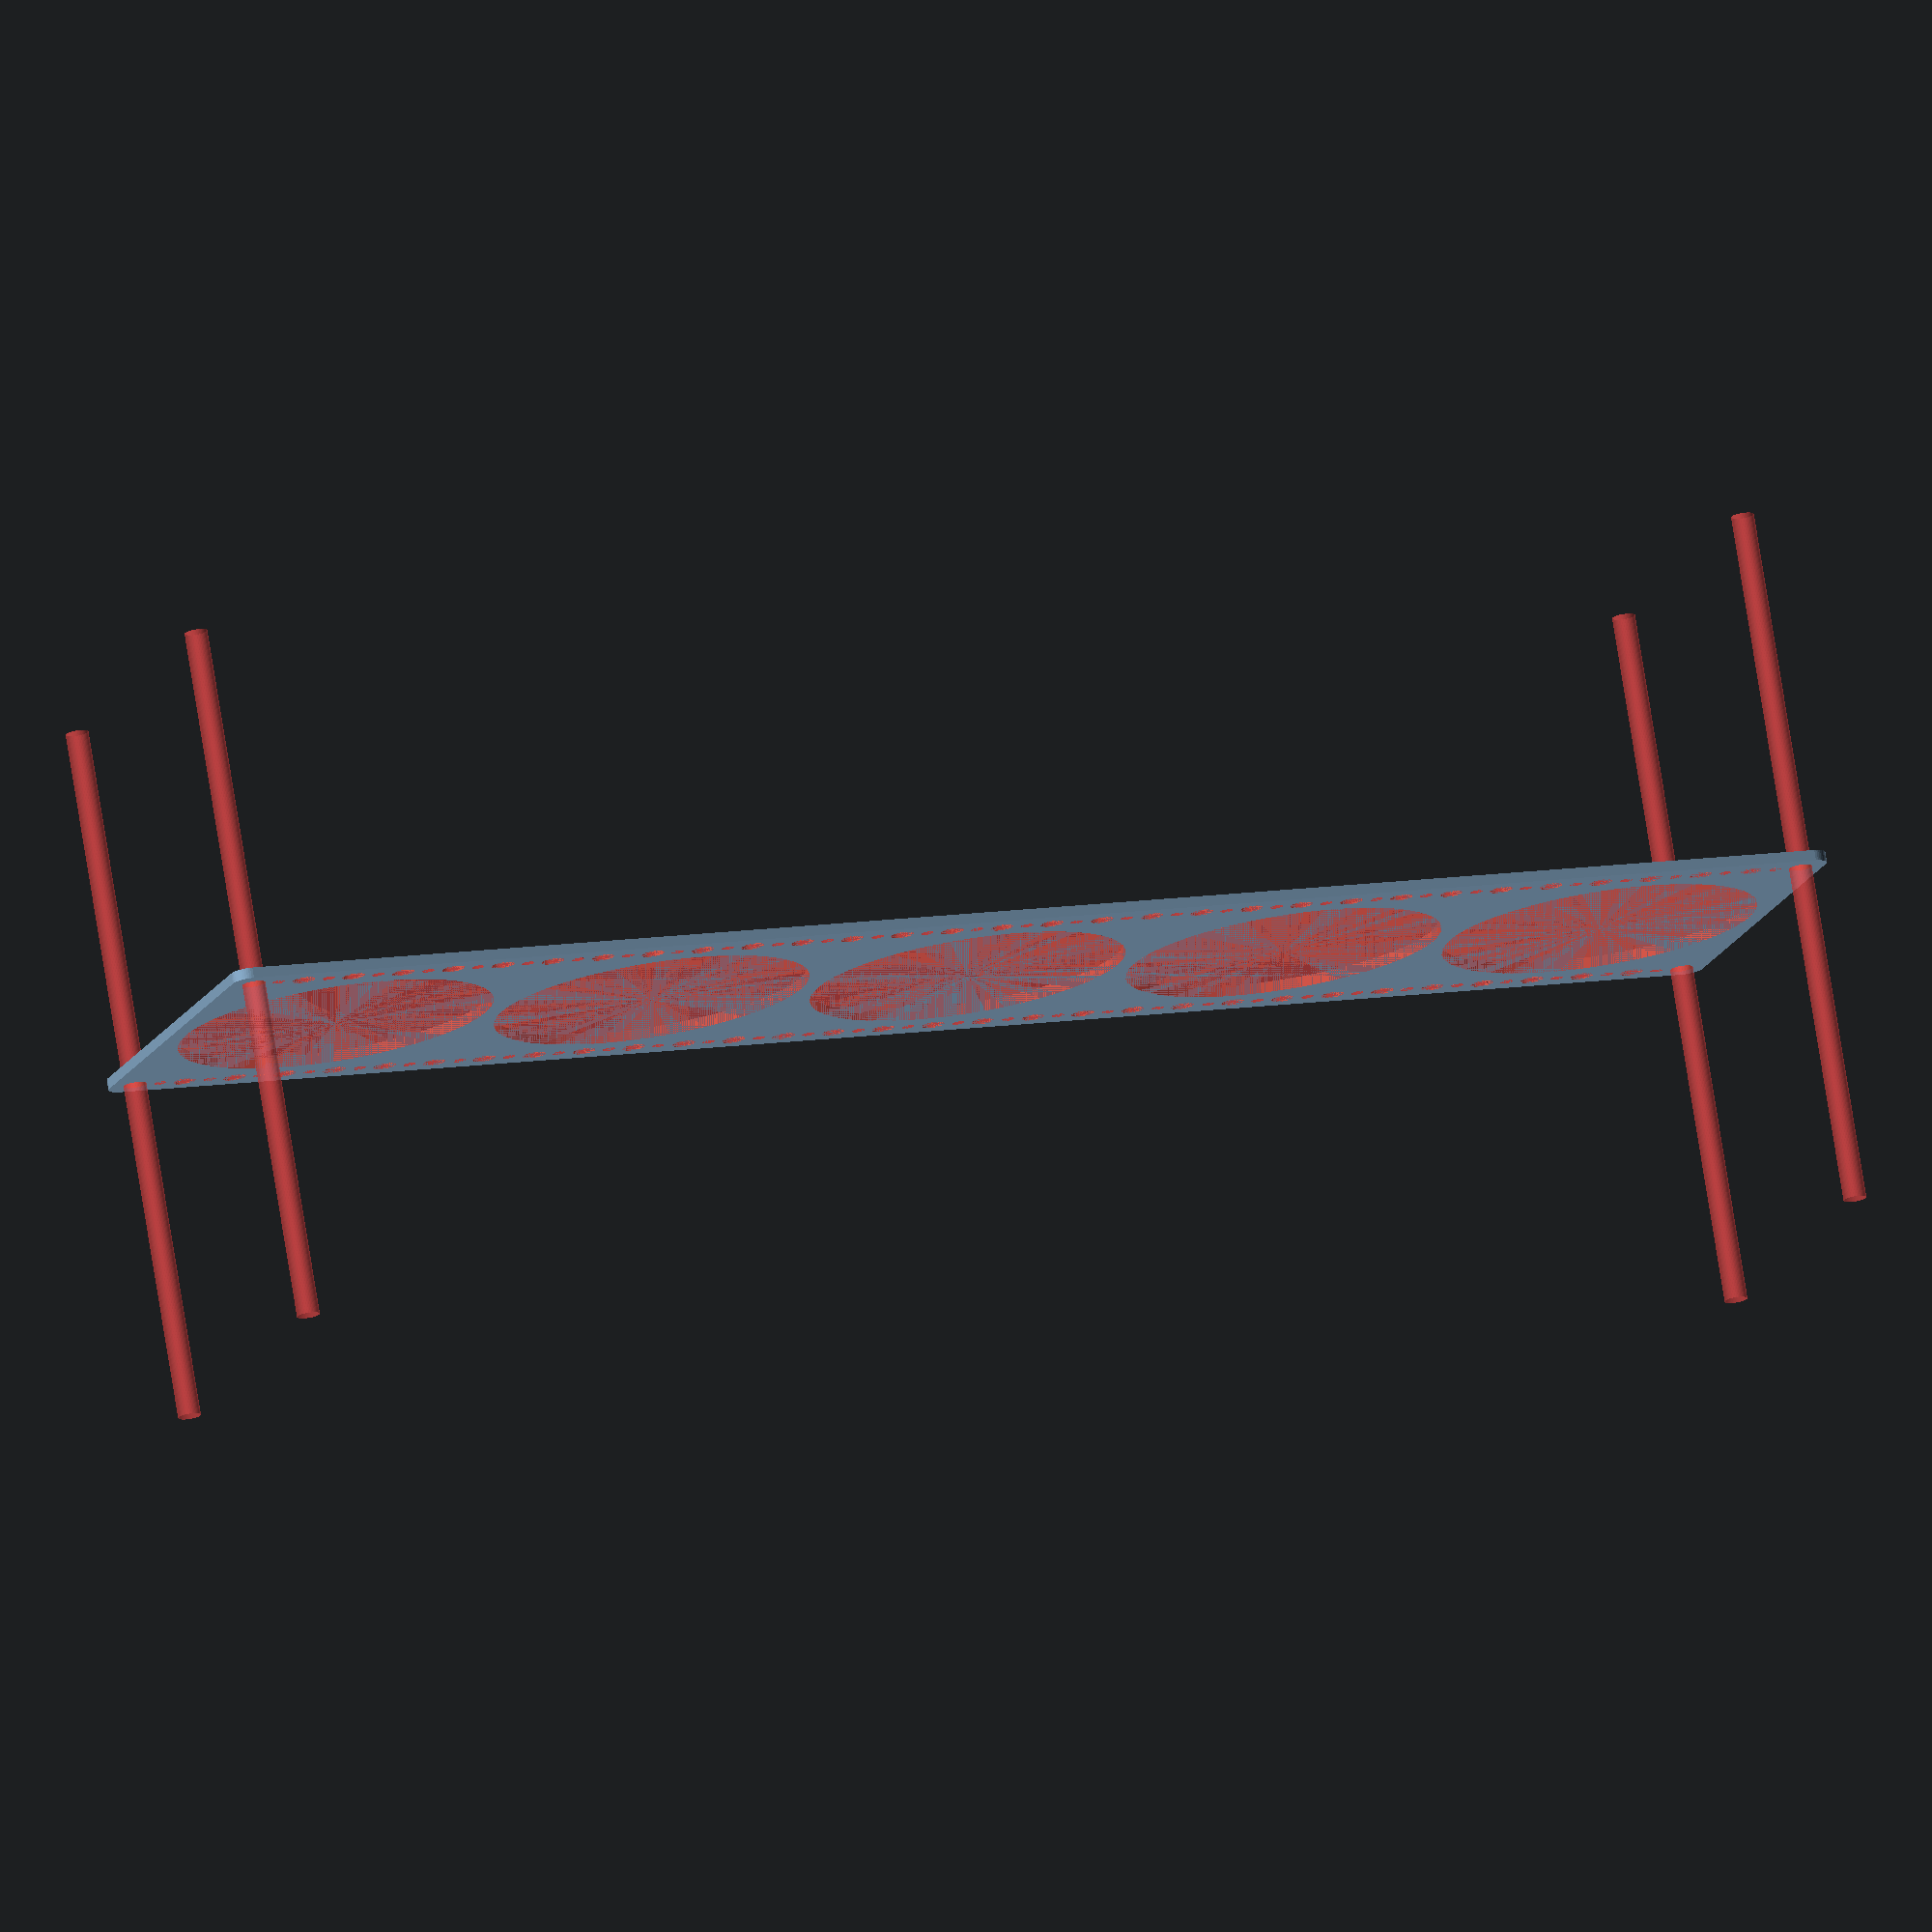
<openscad>
$fn = 50;


difference() {
	union() {
		hull() {
			translate(v = [-234.5000000000, 54.5000000000, 0]) {
				cylinder(h = 3, r = 5);
			}
			translate(v = [234.5000000000, 54.5000000000, 0]) {
				cylinder(h = 3, r = 5);
			}
			translate(v = [-234.5000000000, -54.5000000000, 0]) {
				cylinder(h = 3, r = 5);
			}
			translate(v = [234.5000000000, -54.5000000000, 0]) {
				cylinder(h = 3, r = 5);
			}
		}
	}
	union() {
		#translate(v = [-232.5000000000, 52.5000000000, 0]) {
			cylinder(h = 3, r = 3.2500000000);
		}
		#translate(v = [-217.5000000000, 52.5000000000, 0]) {
			cylinder(h = 3, r = 3.2500000000);
		}
		#translate(v = [-202.5000000000, 52.5000000000, 0]) {
			cylinder(h = 3, r = 3.2500000000);
		}
		#translate(v = [-187.5000000000, 52.5000000000, 0]) {
			cylinder(h = 3, r = 3.2500000000);
		}
		#translate(v = [-172.5000000000, 52.5000000000, 0]) {
			cylinder(h = 3, r = 3.2500000000);
		}
		#translate(v = [-157.5000000000, 52.5000000000, 0]) {
			cylinder(h = 3, r = 3.2500000000);
		}
		#translate(v = [-142.5000000000, 52.5000000000, 0]) {
			cylinder(h = 3, r = 3.2500000000);
		}
		#translate(v = [-127.5000000000, 52.5000000000, 0]) {
			cylinder(h = 3, r = 3.2500000000);
		}
		#translate(v = [-112.5000000000, 52.5000000000, 0]) {
			cylinder(h = 3, r = 3.2500000000);
		}
		#translate(v = [-97.5000000000, 52.5000000000, 0]) {
			cylinder(h = 3, r = 3.2500000000);
		}
		#translate(v = [-82.5000000000, 52.5000000000, 0]) {
			cylinder(h = 3, r = 3.2500000000);
		}
		#translate(v = [-67.5000000000, 52.5000000000, 0]) {
			cylinder(h = 3, r = 3.2500000000);
		}
		#translate(v = [-52.5000000000, 52.5000000000, 0]) {
			cylinder(h = 3, r = 3.2500000000);
		}
		#translate(v = [-37.5000000000, 52.5000000000, 0]) {
			cylinder(h = 3, r = 3.2500000000);
		}
		#translate(v = [-22.5000000000, 52.5000000000, 0]) {
			cylinder(h = 3, r = 3.2500000000);
		}
		#translate(v = [-7.5000000000, 52.5000000000, 0]) {
			cylinder(h = 3, r = 3.2500000000);
		}
		#translate(v = [7.5000000000, 52.5000000000, 0]) {
			cylinder(h = 3, r = 3.2500000000);
		}
		#translate(v = [22.5000000000, 52.5000000000, 0]) {
			cylinder(h = 3, r = 3.2500000000);
		}
		#translate(v = [37.5000000000, 52.5000000000, 0]) {
			cylinder(h = 3, r = 3.2500000000);
		}
		#translate(v = [52.5000000000, 52.5000000000, 0]) {
			cylinder(h = 3, r = 3.2500000000);
		}
		#translate(v = [67.5000000000, 52.5000000000, 0]) {
			cylinder(h = 3, r = 3.2500000000);
		}
		#translate(v = [82.5000000000, 52.5000000000, 0]) {
			cylinder(h = 3, r = 3.2500000000);
		}
		#translate(v = [97.5000000000, 52.5000000000, 0]) {
			cylinder(h = 3, r = 3.2500000000);
		}
		#translate(v = [112.5000000000, 52.5000000000, 0]) {
			cylinder(h = 3, r = 3.2500000000);
		}
		#translate(v = [127.5000000000, 52.5000000000, 0]) {
			cylinder(h = 3, r = 3.2500000000);
		}
		#translate(v = [142.5000000000, 52.5000000000, 0]) {
			cylinder(h = 3, r = 3.2500000000);
		}
		#translate(v = [157.5000000000, 52.5000000000, 0]) {
			cylinder(h = 3, r = 3.2500000000);
		}
		#translate(v = [172.5000000000, 52.5000000000, 0]) {
			cylinder(h = 3, r = 3.2500000000);
		}
		#translate(v = [187.5000000000, 52.5000000000, 0]) {
			cylinder(h = 3, r = 3.2500000000);
		}
		#translate(v = [202.5000000000, 52.5000000000, 0]) {
			cylinder(h = 3, r = 3.2500000000);
		}
		#translate(v = [217.5000000000, 52.5000000000, 0]) {
			cylinder(h = 3, r = 3.2500000000);
		}
		#translate(v = [232.5000000000, 52.5000000000, 0]) {
			cylinder(h = 3, r = 3.2500000000);
		}
		#translate(v = [-232.5000000000, -52.5000000000, 0]) {
			cylinder(h = 3, r = 3.2500000000);
		}
		#translate(v = [-217.5000000000, -52.5000000000, 0]) {
			cylinder(h = 3, r = 3.2500000000);
		}
		#translate(v = [-202.5000000000, -52.5000000000, 0]) {
			cylinder(h = 3, r = 3.2500000000);
		}
		#translate(v = [-187.5000000000, -52.5000000000, 0]) {
			cylinder(h = 3, r = 3.2500000000);
		}
		#translate(v = [-172.5000000000, -52.5000000000, 0]) {
			cylinder(h = 3, r = 3.2500000000);
		}
		#translate(v = [-157.5000000000, -52.5000000000, 0]) {
			cylinder(h = 3, r = 3.2500000000);
		}
		#translate(v = [-142.5000000000, -52.5000000000, 0]) {
			cylinder(h = 3, r = 3.2500000000);
		}
		#translate(v = [-127.5000000000, -52.5000000000, 0]) {
			cylinder(h = 3, r = 3.2500000000);
		}
		#translate(v = [-112.5000000000, -52.5000000000, 0]) {
			cylinder(h = 3, r = 3.2500000000);
		}
		#translate(v = [-97.5000000000, -52.5000000000, 0]) {
			cylinder(h = 3, r = 3.2500000000);
		}
		#translate(v = [-82.5000000000, -52.5000000000, 0]) {
			cylinder(h = 3, r = 3.2500000000);
		}
		#translate(v = [-67.5000000000, -52.5000000000, 0]) {
			cylinder(h = 3, r = 3.2500000000);
		}
		#translate(v = [-52.5000000000, -52.5000000000, 0]) {
			cylinder(h = 3, r = 3.2500000000);
		}
		#translate(v = [-37.5000000000, -52.5000000000, 0]) {
			cylinder(h = 3, r = 3.2500000000);
		}
		#translate(v = [-22.5000000000, -52.5000000000, 0]) {
			cylinder(h = 3, r = 3.2500000000);
		}
		#translate(v = [-7.5000000000, -52.5000000000, 0]) {
			cylinder(h = 3, r = 3.2500000000);
		}
		#translate(v = [7.5000000000, -52.5000000000, 0]) {
			cylinder(h = 3, r = 3.2500000000);
		}
		#translate(v = [22.5000000000, -52.5000000000, 0]) {
			cylinder(h = 3, r = 3.2500000000);
		}
		#translate(v = [37.5000000000, -52.5000000000, 0]) {
			cylinder(h = 3, r = 3.2500000000);
		}
		#translate(v = [52.5000000000, -52.5000000000, 0]) {
			cylinder(h = 3, r = 3.2500000000);
		}
		#translate(v = [67.5000000000, -52.5000000000, 0]) {
			cylinder(h = 3, r = 3.2500000000);
		}
		#translate(v = [82.5000000000, -52.5000000000, 0]) {
			cylinder(h = 3, r = 3.2500000000);
		}
		#translate(v = [97.5000000000, -52.5000000000, 0]) {
			cylinder(h = 3, r = 3.2500000000);
		}
		#translate(v = [112.5000000000, -52.5000000000, 0]) {
			cylinder(h = 3, r = 3.2500000000);
		}
		#translate(v = [127.5000000000, -52.5000000000, 0]) {
			cylinder(h = 3, r = 3.2500000000);
		}
		#translate(v = [142.5000000000, -52.5000000000, 0]) {
			cylinder(h = 3, r = 3.2500000000);
		}
		#translate(v = [157.5000000000, -52.5000000000, 0]) {
			cylinder(h = 3, r = 3.2500000000);
		}
		#translate(v = [172.5000000000, -52.5000000000, 0]) {
			cylinder(h = 3, r = 3.2500000000);
		}
		#translate(v = [187.5000000000, -52.5000000000, 0]) {
			cylinder(h = 3, r = 3.2500000000);
		}
		#translate(v = [202.5000000000, -52.5000000000, 0]) {
			cylinder(h = 3, r = 3.2500000000);
		}
		#translate(v = [217.5000000000, -52.5000000000, 0]) {
			cylinder(h = 3, r = 3.2500000000);
		}
		#translate(v = [232.5000000000, -52.5000000000, 0]) {
			cylinder(h = 3, r = 3.2500000000);
		}
		#translate(v = [-232.5000000000, -52.5000000000, -100.0000000000]) {
			cylinder(h = 200, r = 3.2500000000);
		}
		#translate(v = [-232.5000000000, 52.5000000000, -100.0000000000]) {
			cylinder(h = 200, r = 3.2500000000);
		}
		#translate(v = [232.5000000000, -52.5000000000, -100.0000000000]) {
			cylinder(h = 200, r = 3.2500000000);
		}
		#translate(v = [232.5000000000, 52.5000000000, -100.0000000000]) {
			cylinder(h = 200, r = 3.2500000000);
		}
		#translate(v = [-232.5000000000, 52.5000000000, 0]) {
			cylinder(h = 3, r = 1.8000000000);
		}
		#translate(v = [-225.0000000000, 52.5000000000, 0]) {
			cylinder(h = 3, r = 1.8000000000);
		}
		#translate(v = [-217.5000000000, 52.5000000000, 0]) {
			cylinder(h = 3, r = 1.8000000000);
		}
		#translate(v = [-210.0000000000, 52.5000000000, 0]) {
			cylinder(h = 3, r = 1.8000000000);
		}
		#translate(v = [-202.5000000000, 52.5000000000, 0]) {
			cylinder(h = 3, r = 1.8000000000);
		}
		#translate(v = [-195.0000000000, 52.5000000000, 0]) {
			cylinder(h = 3, r = 1.8000000000);
		}
		#translate(v = [-187.5000000000, 52.5000000000, 0]) {
			cylinder(h = 3, r = 1.8000000000);
		}
		#translate(v = [-180.0000000000, 52.5000000000, 0]) {
			cylinder(h = 3, r = 1.8000000000);
		}
		#translate(v = [-172.5000000000, 52.5000000000, 0]) {
			cylinder(h = 3, r = 1.8000000000);
		}
		#translate(v = [-165.0000000000, 52.5000000000, 0]) {
			cylinder(h = 3, r = 1.8000000000);
		}
		#translate(v = [-157.5000000000, 52.5000000000, 0]) {
			cylinder(h = 3, r = 1.8000000000);
		}
		#translate(v = [-150.0000000000, 52.5000000000, 0]) {
			cylinder(h = 3, r = 1.8000000000);
		}
		#translate(v = [-142.5000000000, 52.5000000000, 0]) {
			cylinder(h = 3, r = 1.8000000000);
		}
		#translate(v = [-135.0000000000, 52.5000000000, 0]) {
			cylinder(h = 3, r = 1.8000000000);
		}
		#translate(v = [-127.5000000000, 52.5000000000, 0]) {
			cylinder(h = 3, r = 1.8000000000);
		}
		#translate(v = [-120.0000000000, 52.5000000000, 0]) {
			cylinder(h = 3, r = 1.8000000000);
		}
		#translate(v = [-112.5000000000, 52.5000000000, 0]) {
			cylinder(h = 3, r = 1.8000000000);
		}
		#translate(v = [-105.0000000000, 52.5000000000, 0]) {
			cylinder(h = 3, r = 1.8000000000);
		}
		#translate(v = [-97.5000000000, 52.5000000000, 0]) {
			cylinder(h = 3, r = 1.8000000000);
		}
		#translate(v = [-90.0000000000, 52.5000000000, 0]) {
			cylinder(h = 3, r = 1.8000000000);
		}
		#translate(v = [-82.5000000000, 52.5000000000, 0]) {
			cylinder(h = 3, r = 1.8000000000);
		}
		#translate(v = [-75.0000000000, 52.5000000000, 0]) {
			cylinder(h = 3, r = 1.8000000000);
		}
		#translate(v = [-67.5000000000, 52.5000000000, 0]) {
			cylinder(h = 3, r = 1.8000000000);
		}
		#translate(v = [-60.0000000000, 52.5000000000, 0]) {
			cylinder(h = 3, r = 1.8000000000);
		}
		#translate(v = [-52.5000000000, 52.5000000000, 0]) {
			cylinder(h = 3, r = 1.8000000000);
		}
		#translate(v = [-45.0000000000, 52.5000000000, 0]) {
			cylinder(h = 3, r = 1.8000000000);
		}
		#translate(v = [-37.5000000000, 52.5000000000, 0]) {
			cylinder(h = 3, r = 1.8000000000);
		}
		#translate(v = [-30.0000000000, 52.5000000000, 0]) {
			cylinder(h = 3, r = 1.8000000000);
		}
		#translate(v = [-22.5000000000, 52.5000000000, 0]) {
			cylinder(h = 3, r = 1.8000000000);
		}
		#translate(v = [-15.0000000000, 52.5000000000, 0]) {
			cylinder(h = 3, r = 1.8000000000);
		}
		#translate(v = [-7.5000000000, 52.5000000000, 0]) {
			cylinder(h = 3, r = 1.8000000000);
		}
		#translate(v = [0.0000000000, 52.5000000000, 0]) {
			cylinder(h = 3, r = 1.8000000000);
		}
		#translate(v = [7.5000000000, 52.5000000000, 0]) {
			cylinder(h = 3, r = 1.8000000000);
		}
		#translate(v = [15.0000000000, 52.5000000000, 0]) {
			cylinder(h = 3, r = 1.8000000000);
		}
		#translate(v = [22.5000000000, 52.5000000000, 0]) {
			cylinder(h = 3, r = 1.8000000000);
		}
		#translate(v = [30.0000000000, 52.5000000000, 0]) {
			cylinder(h = 3, r = 1.8000000000);
		}
		#translate(v = [37.5000000000, 52.5000000000, 0]) {
			cylinder(h = 3, r = 1.8000000000);
		}
		#translate(v = [45.0000000000, 52.5000000000, 0]) {
			cylinder(h = 3, r = 1.8000000000);
		}
		#translate(v = [52.5000000000, 52.5000000000, 0]) {
			cylinder(h = 3, r = 1.8000000000);
		}
		#translate(v = [60.0000000000, 52.5000000000, 0]) {
			cylinder(h = 3, r = 1.8000000000);
		}
		#translate(v = [67.5000000000, 52.5000000000, 0]) {
			cylinder(h = 3, r = 1.8000000000);
		}
		#translate(v = [75.0000000000, 52.5000000000, 0]) {
			cylinder(h = 3, r = 1.8000000000);
		}
		#translate(v = [82.5000000000, 52.5000000000, 0]) {
			cylinder(h = 3, r = 1.8000000000);
		}
		#translate(v = [90.0000000000, 52.5000000000, 0]) {
			cylinder(h = 3, r = 1.8000000000);
		}
		#translate(v = [97.5000000000, 52.5000000000, 0]) {
			cylinder(h = 3, r = 1.8000000000);
		}
		#translate(v = [105.0000000000, 52.5000000000, 0]) {
			cylinder(h = 3, r = 1.8000000000);
		}
		#translate(v = [112.5000000000, 52.5000000000, 0]) {
			cylinder(h = 3, r = 1.8000000000);
		}
		#translate(v = [120.0000000000, 52.5000000000, 0]) {
			cylinder(h = 3, r = 1.8000000000);
		}
		#translate(v = [127.5000000000, 52.5000000000, 0]) {
			cylinder(h = 3, r = 1.8000000000);
		}
		#translate(v = [135.0000000000, 52.5000000000, 0]) {
			cylinder(h = 3, r = 1.8000000000);
		}
		#translate(v = [142.5000000000, 52.5000000000, 0]) {
			cylinder(h = 3, r = 1.8000000000);
		}
		#translate(v = [150.0000000000, 52.5000000000, 0]) {
			cylinder(h = 3, r = 1.8000000000);
		}
		#translate(v = [157.5000000000, 52.5000000000, 0]) {
			cylinder(h = 3, r = 1.8000000000);
		}
		#translate(v = [165.0000000000, 52.5000000000, 0]) {
			cylinder(h = 3, r = 1.8000000000);
		}
		#translate(v = [172.5000000000, 52.5000000000, 0]) {
			cylinder(h = 3, r = 1.8000000000);
		}
		#translate(v = [180.0000000000, 52.5000000000, 0]) {
			cylinder(h = 3, r = 1.8000000000);
		}
		#translate(v = [187.5000000000, 52.5000000000, 0]) {
			cylinder(h = 3, r = 1.8000000000);
		}
		#translate(v = [195.0000000000, 52.5000000000, 0]) {
			cylinder(h = 3, r = 1.8000000000);
		}
		#translate(v = [202.5000000000, 52.5000000000, 0]) {
			cylinder(h = 3, r = 1.8000000000);
		}
		#translate(v = [210.0000000000, 52.5000000000, 0]) {
			cylinder(h = 3, r = 1.8000000000);
		}
		#translate(v = [217.5000000000, 52.5000000000, 0]) {
			cylinder(h = 3, r = 1.8000000000);
		}
		#translate(v = [225.0000000000, 52.5000000000, 0]) {
			cylinder(h = 3, r = 1.8000000000);
		}
		#translate(v = [232.5000000000, 52.5000000000, 0]) {
			cylinder(h = 3, r = 1.8000000000);
		}
		#translate(v = [-232.5000000000, -52.5000000000, 0]) {
			cylinder(h = 3, r = 1.8000000000);
		}
		#translate(v = [-225.0000000000, -52.5000000000, 0]) {
			cylinder(h = 3, r = 1.8000000000);
		}
		#translate(v = [-217.5000000000, -52.5000000000, 0]) {
			cylinder(h = 3, r = 1.8000000000);
		}
		#translate(v = [-210.0000000000, -52.5000000000, 0]) {
			cylinder(h = 3, r = 1.8000000000);
		}
		#translate(v = [-202.5000000000, -52.5000000000, 0]) {
			cylinder(h = 3, r = 1.8000000000);
		}
		#translate(v = [-195.0000000000, -52.5000000000, 0]) {
			cylinder(h = 3, r = 1.8000000000);
		}
		#translate(v = [-187.5000000000, -52.5000000000, 0]) {
			cylinder(h = 3, r = 1.8000000000);
		}
		#translate(v = [-180.0000000000, -52.5000000000, 0]) {
			cylinder(h = 3, r = 1.8000000000);
		}
		#translate(v = [-172.5000000000, -52.5000000000, 0]) {
			cylinder(h = 3, r = 1.8000000000);
		}
		#translate(v = [-165.0000000000, -52.5000000000, 0]) {
			cylinder(h = 3, r = 1.8000000000);
		}
		#translate(v = [-157.5000000000, -52.5000000000, 0]) {
			cylinder(h = 3, r = 1.8000000000);
		}
		#translate(v = [-150.0000000000, -52.5000000000, 0]) {
			cylinder(h = 3, r = 1.8000000000);
		}
		#translate(v = [-142.5000000000, -52.5000000000, 0]) {
			cylinder(h = 3, r = 1.8000000000);
		}
		#translate(v = [-135.0000000000, -52.5000000000, 0]) {
			cylinder(h = 3, r = 1.8000000000);
		}
		#translate(v = [-127.5000000000, -52.5000000000, 0]) {
			cylinder(h = 3, r = 1.8000000000);
		}
		#translate(v = [-120.0000000000, -52.5000000000, 0]) {
			cylinder(h = 3, r = 1.8000000000);
		}
		#translate(v = [-112.5000000000, -52.5000000000, 0]) {
			cylinder(h = 3, r = 1.8000000000);
		}
		#translate(v = [-105.0000000000, -52.5000000000, 0]) {
			cylinder(h = 3, r = 1.8000000000);
		}
		#translate(v = [-97.5000000000, -52.5000000000, 0]) {
			cylinder(h = 3, r = 1.8000000000);
		}
		#translate(v = [-90.0000000000, -52.5000000000, 0]) {
			cylinder(h = 3, r = 1.8000000000);
		}
		#translate(v = [-82.5000000000, -52.5000000000, 0]) {
			cylinder(h = 3, r = 1.8000000000);
		}
		#translate(v = [-75.0000000000, -52.5000000000, 0]) {
			cylinder(h = 3, r = 1.8000000000);
		}
		#translate(v = [-67.5000000000, -52.5000000000, 0]) {
			cylinder(h = 3, r = 1.8000000000);
		}
		#translate(v = [-60.0000000000, -52.5000000000, 0]) {
			cylinder(h = 3, r = 1.8000000000);
		}
		#translate(v = [-52.5000000000, -52.5000000000, 0]) {
			cylinder(h = 3, r = 1.8000000000);
		}
		#translate(v = [-45.0000000000, -52.5000000000, 0]) {
			cylinder(h = 3, r = 1.8000000000);
		}
		#translate(v = [-37.5000000000, -52.5000000000, 0]) {
			cylinder(h = 3, r = 1.8000000000);
		}
		#translate(v = [-30.0000000000, -52.5000000000, 0]) {
			cylinder(h = 3, r = 1.8000000000);
		}
		#translate(v = [-22.5000000000, -52.5000000000, 0]) {
			cylinder(h = 3, r = 1.8000000000);
		}
		#translate(v = [-15.0000000000, -52.5000000000, 0]) {
			cylinder(h = 3, r = 1.8000000000);
		}
		#translate(v = [-7.5000000000, -52.5000000000, 0]) {
			cylinder(h = 3, r = 1.8000000000);
		}
		#translate(v = [0.0000000000, -52.5000000000, 0]) {
			cylinder(h = 3, r = 1.8000000000);
		}
		#translate(v = [7.5000000000, -52.5000000000, 0]) {
			cylinder(h = 3, r = 1.8000000000);
		}
		#translate(v = [15.0000000000, -52.5000000000, 0]) {
			cylinder(h = 3, r = 1.8000000000);
		}
		#translate(v = [22.5000000000, -52.5000000000, 0]) {
			cylinder(h = 3, r = 1.8000000000);
		}
		#translate(v = [30.0000000000, -52.5000000000, 0]) {
			cylinder(h = 3, r = 1.8000000000);
		}
		#translate(v = [37.5000000000, -52.5000000000, 0]) {
			cylinder(h = 3, r = 1.8000000000);
		}
		#translate(v = [45.0000000000, -52.5000000000, 0]) {
			cylinder(h = 3, r = 1.8000000000);
		}
		#translate(v = [52.5000000000, -52.5000000000, 0]) {
			cylinder(h = 3, r = 1.8000000000);
		}
		#translate(v = [60.0000000000, -52.5000000000, 0]) {
			cylinder(h = 3, r = 1.8000000000);
		}
		#translate(v = [67.5000000000, -52.5000000000, 0]) {
			cylinder(h = 3, r = 1.8000000000);
		}
		#translate(v = [75.0000000000, -52.5000000000, 0]) {
			cylinder(h = 3, r = 1.8000000000);
		}
		#translate(v = [82.5000000000, -52.5000000000, 0]) {
			cylinder(h = 3, r = 1.8000000000);
		}
		#translate(v = [90.0000000000, -52.5000000000, 0]) {
			cylinder(h = 3, r = 1.8000000000);
		}
		#translate(v = [97.5000000000, -52.5000000000, 0]) {
			cylinder(h = 3, r = 1.8000000000);
		}
		#translate(v = [105.0000000000, -52.5000000000, 0]) {
			cylinder(h = 3, r = 1.8000000000);
		}
		#translate(v = [112.5000000000, -52.5000000000, 0]) {
			cylinder(h = 3, r = 1.8000000000);
		}
		#translate(v = [120.0000000000, -52.5000000000, 0]) {
			cylinder(h = 3, r = 1.8000000000);
		}
		#translate(v = [127.5000000000, -52.5000000000, 0]) {
			cylinder(h = 3, r = 1.8000000000);
		}
		#translate(v = [135.0000000000, -52.5000000000, 0]) {
			cylinder(h = 3, r = 1.8000000000);
		}
		#translate(v = [142.5000000000, -52.5000000000, 0]) {
			cylinder(h = 3, r = 1.8000000000);
		}
		#translate(v = [150.0000000000, -52.5000000000, 0]) {
			cylinder(h = 3, r = 1.8000000000);
		}
		#translate(v = [157.5000000000, -52.5000000000, 0]) {
			cylinder(h = 3, r = 1.8000000000);
		}
		#translate(v = [165.0000000000, -52.5000000000, 0]) {
			cylinder(h = 3, r = 1.8000000000);
		}
		#translate(v = [172.5000000000, -52.5000000000, 0]) {
			cylinder(h = 3, r = 1.8000000000);
		}
		#translate(v = [180.0000000000, -52.5000000000, 0]) {
			cylinder(h = 3, r = 1.8000000000);
		}
		#translate(v = [187.5000000000, -52.5000000000, 0]) {
			cylinder(h = 3, r = 1.8000000000);
		}
		#translate(v = [195.0000000000, -52.5000000000, 0]) {
			cylinder(h = 3, r = 1.8000000000);
		}
		#translate(v = [202.5000000000, -52.5000000000, 0]) {
			cylinder(h = 3, r = 1.8000000000);
		}
		#translate(v = [210.0000000000, -52.5000000000, 0]) {
			cylinder(h = 3, r = 1.8000000000);
		}
		#translate(v = [217.5000000000, -52.5000000000, 0]) {
			cylinder(h = 3, r = 1.8000000000);
		}
		#translate(v = [225.0000000000, -52.5000000000, 0]) {
			cylinder(h = 3, r = 1.8000000000);
		}
		#translate(v = [232.5000000000, -52.5000000000, 0]) {
			cylinder(h = 3, r = 1.8000000000);
		}
		#translate(v = [-232.5000000000, 52.5000000000, 0]) {
			cylinder(h = 3, r = 1.8000000000);
		}
		#translate(v = [-225.0000000000, 52.5000000000, 0]) {
			cylinder(h = 3, r = 1.8000000000);
		}
		#translate(v = [-217.5000000000, 52.5000000000, 0]) {
			cylinder(h = 3, r = 1.8000000000);
		}
		#translate(v = [-210.0000000000, 52.5000000000, 0]) {
			cylinder(h = 3, r = 1.8000000000);
		}
		#translate(v = [-202.5000000000, 52.5000000000, 0]) {
			cylinder(h = 3, r = 1.8000000000);
		}
		#translate(v = [-195.0000000000, 52.5000000000, 0]) {
			cylinder(h = 3, r = 1.8000000000);
		}
		#translate(v = [-187.5000000000, 52.5000000000, 0]) {
			cylinder(h = 3, r = 1.8000000000);
		}
		#translate(v = [-180.0000000000, 52.5000000000, 0]) {
			cylinder(h = 3, r = 1.8000000000);
		}
		#translate(v = [-172.5000000000, 52.5000000000, 0]) {
			cylinder(h = 3, r = 1.8000000000);
		}
		#translate(v = [-165.0000000000, 52.5000000000, 0]) {
			cylinder(h = 3, r = 1.8000000000);
		}
		#translate(v = [-157.5000000000, 52.5000000000, 0]) {
			cylinder(h = 3, r = 1.8000000000);
		}
		#translate(v = [-150.0000000000, 52.5000000000, 0]) {
			cylinder(h = 3, r = 1.8000000000);
		}
		#translate(v = [-142.5000000000, 52.5000000000, 0]) {
			cylinder(h = 3, r = 1.8000000000);
		}
		#translate(v = [-135.0000000000, 52.5000000000, 0]) {
			cylinder(h = 3, r = 1.8000000000);
		}
		#translate(v = [-127.5000000000, 52.5000000000, 0]) {
			cylinder(h = 3, r = 1.8000000000);
		}
		#translate(v = [-120.0000000000, 52.5000000000, 0]) {
			cylinder(h = 3, r = 1.8000000000);
		}
		#translate(v = [-112.5000000000, 52.5000000000, 0]) {
			cylinder(h = 3, r = 1.8000000000);
		}
		#translate(v = [-105.0000000000, 52.5000000000, 0]) {
			cylinder(h = 3, r = 1.8000000000);
		}
		#translate(v = [-97.5000000000, 52.5000000000, 0]) {
			cylinder(h = 3, r = 1.8000000000);
		}
		#translate(v = [-90.0000000000, 52.5000000000, 0]) {
			cylinder(h = 3, r = 1.8000000000);
		}
		#translate(v = [-82.5000000000, 52.5000000000, 0]) {
			cylinder(h = 3, r = 1.8000000000);
		}
		#translate(v = [-75.0000000000, 52.5000000000, 0]) {
			cylinder(h = 3, r = 1.8000000000);
		}
		#translate(v = [-67.5000000000, 52.5000000000, 0]) {
			cylinder(h = 3, r = 1.8000000000);
		}
		#translate(v = [-60.0000000000, 52.5000000000, 0]) {
			cylinder(h = 3, r = 1.8000000000);
		}
		#translate(v = [-52.5000000000, 52.5000000000, 0]) {
			cylinder(h = 3, r = 1.8000000000);
		}
		#translate(v = [-45.0000000000, 52.5000000000, 0]) {
			cylinder(h = 3, r = 1.8000000000);
		}
		#translate(v = [-37.5000000000, 52.5000000000, 0]) {
			cylinder(h = 3, r = 1.8000000000);
		}
		#translate(v = [-30.0000000000, 52.5000000000, 0]) {
			cylinder(h = 3, r = 1.8000000000);
		}
		#translate(v = [-22.5000000000, 52.5000000000, 0]) {
			cylinder(h = 3, r = 1.8000000000);
		}
		#translate(v = [-15.0000000000, 52.5000000000, 0]) {
			cylinder(h = 3, r = 1.8000000000);
		}
		#translate(v = [-7.5000000000, 52.5000000000, 0]) {
			cylinder(h = 3, r = 1.8000000000);
		}
		#translate(v = [0.0000000000, 52.5000000000, 0]) {
			cylinder(h = 3, r = 1.8000000000);
		}
		#translate(v = [7.5000000000, 52.5000000000, 0]) {
			cylinder(h = 3, r = 1.8000000000);
		}
		#translate(v = [15.0000000000, 52.5000000000, 0]) {
			cylinder(h = 3, r = 1.8000000000);
		}
		#translate(v = [22.5000000000, 52.5000000000, 0]) {
			cylinder(h = 3, r = 1.8000000000);
		}
		#translate(v = [30.0000000000, 52.5000000000, 0]) {
			cylinder(h = 3, r = 1.8000000000);
		}
		#translate(v = [37.5000000000, 52.5000000000, 0]) {
			cylinder(h = 3, r = 1.8000000000);
		}
		#translate(v = [45.0000000000, 52.5000000000, 0]) {
			cylinder(h = 3, r = 1.8000000000);
		}
		#translate(v = [52.5000000000, 52.5000000000, 0]) {
			cylinder(h = 3, r = 1.8000000000);
		}
		#translate(v = [60.0000000000, 52.5000000000, 0]) {
			cylinder(h = 3, r = 1.8000000000);
		}
		#translate(v = [67.5000000000, 52.5000000000, 0]) {
			cylinder(h = 3, r = 1.8000000000);
		}
		#translate(v = [75.0000000000, 52.5000000000, 0]) {
			cylinder(h = 3, r = 1.8000000000);
		}
		#translate(v = [82.5000000000, 52.5000000000, 0]) {
			cylinder(h = 3, r = 1.8000000000);
		}
		#translate(v = [90.0000000000, 52.5000000000, 0]) {
			cylinder(h = 3, r = 1.8000000000);
		}
		#translate(v = [97.5000000000, 52.5000000000, 0]) {
			cylinder(h = 3, r = 1.8000000000);
		}
		#translate(v = [105.0000000000, 52.5000000000, 0]) {
			cylinder(h = 3, r = 1.8000000000);
		}
		#translate(v = [112.5000000000, 52.5000000000, 0]) {
			cylinder(h = 3, r = 1.8000000000);
		}
		#translate(v = [120.0000000000, 52.5000000000, 0]) {
			cylinder(h = 3, r = 1.8000000000);
		}
		#translate(v = [127.5000000000, 52.5000000000, 0]) {
			cylinder(h = 3, r = 1.8000000000);
		}
		#translate(v = [135.0000000000, 52.5000000000, 0]) {
			cylinder(h = 3, r = 1.8000000000);
		}
		#translate(v = [142.5000000000, 52.5000000000, 0]) {
			cylinder(h = 3, r = 1.8000000000);
		}
		#translate(v = [150.0000000000, 52.5000000000, 0]) {
			cylinder(h = 3, r = 1.8000000000);
		}
		#translate(v = [157.5000000000, 52.5000000000, 0]) {
			cylinder(h = 3, r = 1.8000000000);
		}
		#translate(v = [165.0000000000, 52.5000000000, 0]) {
			cylinder(h = 3, r = 1.8000000000);
		}
		#translate(v = [172.5000000000, 52.5000000000, 0]) {
			cylinder(h = 3, r = 1.8000000000);
		}
		#translate(v = [180.0000000000, 52.5000000000, 0]) {
			cylinder(h = 3, r = 1.8000000000);
		}
		#translate(v = [187.5000000000, 52.5000000000, 0]) {
			cylinder(h = 3, r = 1.8000000000);
		}
		#translate(v = [195.0000000000, 52.5000000000, 0]) {
			cylinder(h = 3, r = 1.8000000000);
		}
		#translate(v = [202.5000000000, 52.5000000000, 0]) {
			cylinder(h = 3, r = 1.8000000000);
		}
		#translate(v = [210.0000000000, 52.5000000000, 0]) {
			cylinder(h = 3, r = 1.8000000000);
		}
		#translate(v = [217.5000000000, 52.5000000000, 0]) {
			cylinder(h = 3, r = 1.8000000000);
		}
		#translate(v = [225.0000000000, 52.5000000000, 0]) {
			cylinder(h = 3, r = 1.8000000000);
		}
		#translate(v = [232.5000000000, 52.5000000000, 0]) {
			cylinder(h = 3, r = 1.8000000000);
		}
		#translate(v = [-232.5000000000, -52.5000000000, 0]) {
			cylinder(h = 3, r = 1.8000000000);
		}
		#translate(v = [-225.0000000000, -52.5000000000, 0]) {
			cylinder(h = 3, r = 1.8000000000);
		}
		#translate(v = [-217.5000000000, -52.5000000000, 0]) {
			cylinder(h = 3, r = 1.8000000000);
		}
		#translate(v = [-210.0000000000, -52.5000000000, 0]) {
			cylinder(h = 3, r = 1.8000000000);
		}
		#translate(v = [-202.5000000000, -52.5000000000, 0]) {
			cylinder(h = 3, r = 1.8000000000);
		}
		#translate(v = [-195.0000000000, -52.5000000000, 0]) {
			cylinder(h = 3, r = 1.8000000000);
		}
		#translate(v = [-187.5000000000, -52.5000000000, 0]) {
			cylinder(h = 3, r = 1.8000000000);
		}
		#translate(v = [-180.0000000000, -52.5000000000, 0]) {
			cylinder(h = 3, r = 1.8000000000);
		}
		#translate(v = [-172.5000000000, -52.5000000000, 0]) {
			cylinder(h = 3, r = 1.8000000000);
		}
		#translate(v = [-165.0000000000, -52.5000000000, 0]) {
			cylinder(h = 3, r = 1.8000000000);
		}
		#translate(v = [-157.5000000000, -52.5000000000, 0]) {
			cylinder(h = 3, r = 1.8000000000);
		}
		#translate(v = [-150.0000000000, -52.5000000000, 0]) {
			cylinder(h = 3, r = 1.8000000000);
		}
		#translate(v = [-142.5000000000, -52.5000000000, 0]) {
			cylinder(h = 3, r = 1.8000000000);
		}
		#translate(v = [-135.0000000000, -52.5000000000, 0]) {
			cylinder(h = 3, r = 1.8000000000);
		}
		#translate(v = [-127.5000000000, -52.5000000000, 0]) {
			cylinder(h = 3, r = 1.8000000000);
		}
		#translate(v = [-120.0000000000, -52.5000000000, 0]) {
			cylinder(h = 3, r = 1.8000000000);
		}
		#translate(v = [-112.5000000000, -52.5000000000, 0]) {
			cylinder(h = 3, r = 1.8000000000);
		}
		#translate(v = [-105.0000000000, -52.5000000000, 0]) {
			cylinder(h = 3, r = 1.8000000000);
		}
		#translate(v = [-97.5000000000, -52.5000000000, 0]) {
			cylinder(h = 3, r = 1.8000000000);
		}
		#translate(v = [-90.0000000000, -52.5000000000, 0]) {
			cylinder(h = 3, r = 1.8000000000);
		}
		#translate(v = [-82.5000000000, -52.5000000000, 0]) {
			cylinder(h = 3, r = 1.8000000000);
		}
		#translate(v = [-75.0000000000, -52.5000000000, 0]) {
			cylinder(h = 3, r = 1.8000000000);
		}
		#translate(v = [-67.5000000000, -52.5000000000, 0]) {
			cylinder(h = 3, r = 1.8000000000);
		}
		#translate(v = [-60.0000000000, -52.5000000000, 0]) {
			cylinder(h = 3, r = 1.8000000000);
		}
		#translate(v = [-52.5000000000, -52.5000000000, 0]) {
			cylinder(h = 3, r = 1.8000000000);
		}
		#translate(v = [-45.0000000000, -52.5000000000, 0]) {
			cylinder(h = 3, r = 1.8000000000);
		}
		#translate(v = [-37.5000000000, -52.5000000000, 0]) {
			cylinder(h = 3, r = 1.8000000000);
		}
		#translate(v = [-30.0000000000, -52.5000000000, 0]) {
			cylinder(h = 3, r = 1.8000000000);
		}
		#translate(v = [-22.5000000000, -52.5000000000, 0]) {
			cylinder(h = 3, r = 1.8000000000);
		}
		#translate(v = [-15.0000000000, -52.5000000000, 0]) {
			cylinder(h = 3, r = 1.8000000000);
		}
		#translate(v = [-7.5000000000, -52.5000000000, 0]) {
			cylinder(h = 3, r = 1.8000000000);
		}
		#translate(v = [0.0000000000, -52.5000000000, 0]) {
			cylinder(h = 3, r = 1.8000000000);
		}
		#translate(v = [7.5000000000, -52.5000000000, 0]) {
			cylinder(h = 3, r = 1.8000000000);
		}
		#translate(v = [15.0000000000, -52.5000000000, 0]) {
			cylinder(h = 3, r = 1.8000000000);
		}
		#translate(v = [22.5000000000, -52.5000000000, 0]) {
			cylinder(h = 3, r = 1.8000000000);
		}
		#translate(v = [30.0000000000, -52.5000000000, 0]) {
			cylinder(h = 3, r = 1.8000000000);
		}
		#translate(v = [37.5000000000, -52.5000000000, 0]) {
			cylinder(h = 3, r = 1.8000000000);
		}
		#translate(v = [45.0000000000, -52.5000000000, 0]) {
			cylinder(h = 3, r = 1.8000000000);
		}
		#translate(v = [52.5000000000, -52.5000000000, 0]) {
			cylinder(h = 3, r = 1.8000000000);
		}
		#translate(v = [60.0000000000, -52.5000000000, 0]) {
			cylinder(h = 3, r = 1.8000000000);
		}
		#translate(v = [67.5000000000, -52.5000000000, 0]) {
			cylinder(h = 3, r = 1.8000000000);
		}
		#translate(v = [75.0000000000, -52.5000000000, 0]) {
			cylinder(h = 3, r = 1.8000000000);
		}
		#translate(v = [82.5000000000, -52.5000000000, 0]) {
			cylinder(h = 3, r = 1.8000000000);
		}
		#translate(v = [90.0000000000, -52.5000000000, 0]) {
			cylinder(h = 3, r = 1.8000000000);
		}
		#translate(v = [97.5000000000, -52.5000000000, 0]) {
			cylinder(h = 3, r = 1.8000000000);
		}
		#translate(v = [105.0000000000, -52.5000000000, 0]) {
			cylinder(h = 3, r = 1.8000000000);
		}
		#translate(v = [112.5000000000, -52.5000000000, 0]) {
			cylinder(h = 3, r = 1.8000000000);
		}
		#translate(v = [120.0000000000, -52.5000000000, 0]) {
			cylinder(h = 3, r = 1.8000000000);
		}
		#translate(v = [127.5000000000, -52.5000000000, 0]) {
			cylinder(h = 3, r = 1.8000000000);
		}
		#translate(v = [135.0000000000, -52.5000000000, 0]) {
			cylinder(h = 3, r = 1.8000000000);
		}
		#translate(v = [142.5000000000, -52.5000000000, 0]) {
			cylinder(h = 3, r = 1.8000000000);
		}
		#translate(v = [150.0000000000, -52.5000000000, 0]) {
			cylinder(h = 3, r = 1.8000000000);
		}
		#translate(v = [157.5000000000, -52.5000000000, 0]) {
			cylinder(h = 3, r = 1.8000000000);
		}
		#translate(v = [165.0000000000, -52.5000000000, 0]) {
			cylinder(h = 3, r = 1.8000000000);
		}
		#translate(v = [172.5000000000, -52.5000000000, 0]) {
			cylinder(h = 3, r = 1.8000000000);
		}
		#translate(v = [180.0000000000, -52.5000000000, 0]) {
			cylinder(h = 3, r = 1.8000000000);
		}
		#translate(v = [187.5000000000, -52.5000000000, 0]) {
			cylinder(h = 3, r = 1.8000000000);
		}
		#translate(v = [195.0000000000, -52.5000000000, 0]) {
			cylinder(h = 3, r = 1.8000000000);
		}
		#translate(v = [202.5000000000, -52.5000000000, 0]) {
			cylinder(h = 3, r = 1.8000000000);
		}
		#translate(v = [210.0000000000, -52.5000000000, 0]) {
			cylinder(h = 3, r = 1.8000000000);
		}
		#translate(v = [217.5000000000, -52.5000000000, 0]) {
			cylinder(h = 3, r = 1.8000000000);
		}
		#translate(v = [225.0000000000, -52.5000000000, 0]) {
			cylinder(h = 3, r = 1.8000000000);
		}
		#translate(v = [232.5000000000, -52.5000000000, 0]) {
			cylinder(h = 3, r = 1.8000000000);
		}
		#translate(v = [-232.5000000000, 52.5000000000, 0]) {
			cylinder(h = 3, r = 1.8000000000);
		}
		#translate(v = [-225.0000000000, 52.5000000000, 0]) {
			cylinder(h = 3, r = 1.8000000000);
		}
		#translate(v = [-217.5000000000, 52.5000000000, 0]) {
			cylinder(h = 3, r = 1.8000000000);
		}
		#translate(v = [-210.0000000000, 52.5000000000, 0]) {
			cylinder(h = 3, r = 1.8000000000);
		}
		#translate(v = [-202.5000000000, 52.5000000000, 0]) {
			cylinder(h = 3, r = 1.8000000000);
		}
		#translate(v = [-195.0000000000, 52.5000000000, 0]) {
			cylinder(h = 3, r = 1.8000000000);
		}
		#translate(v = [-187.5000000000, 52.5000000000, 0]) {
			cylinder(h = 3, r = 1.8000000000);
		}
		#translate(v = [-180.0000000000, 52.5000000000, 0]) {
			cylinder(h = 3, r = 1.8000000000);
		}
		#translate(v = [-172.5000000000, 52.5000000000, 0]) {
			cylinder(h = 3, r = 1.8000000000);
		}
		#translate(v = [-165.0000000000, 52.5000000000, 0]) {
			cylinder(h = 3, r = 1.8000000000);
		}
		#translate(v = [-157.5000000000, 52.5000000000, 0]) {
			cylinder(h = 3, r = 1.8000000000);
		}
		#translate(v = [-150.0000000000, 52.5000000000, 0]) {
			cylinder(h = 3, r = 1.8000000000);
		}
		#translate(v = [-142.5000000000, 52.5000000000, 0]) {
			cylinder(h = 3, r = 1.8000000000);
		}
		#translate(v = [-135.0000000000, 52.5000000000, 0]) {
			cylinder(h = 3, r = 1.8000000000);
		}
		#translate(v = [-127.5000000000, 52.5000000000, 0]) {
			cylinder(h = 3, r = 1.8000000000);
		}
		#translate(v = [-120.0000000000, 52.5000000000, 0]) {
			cylinder(h = 3, r = 1.8000000000);
		}
		#translate(v = [-112.5000000000, 52.5000000000, 0]) {
			cylinder(h = 3, r = 1.8000000000);
		}
		#translate(v = [-105.0000000000, 52.5000000000, 0]) {
			cylinder(h = 3, r = 1.8000000000);
		}
		#translate(v = [-97.5000000000, 52.5000000000, 0]) {
			cylinder(h = 3, r = 1.8000000000);
		}
		#translate(v = [-90.0000000000, 52.5000000000, 0]) {
			cylinder(h = 3, r = 1.8000000000);
		}
		#translate(v = [-82.5000000000, 52.5000000000, 0]) {
			cylinder(h = 3, r = 1.8000000000);
		}
		#translate(v = [-75.0000000000, 52.5000000000, 0]) {
			cylinder(h = 3, r = 1.8000000000);
		}
		#translate(v = [-67.5000000000, 52.5000000000, 0]) {
			cylinder(h = 3, r = 1.8000000000);
		}
		#translate(v = [-60.0000000000, 52.5000000000, 0]) {
			cylinder(h = 3, r = 1.8000000000);
		}
		#translate(v = [-52.5000000000, 52.5000000000, 0]) {
			cylinder(h = 3, r = 1.8000000000);
		}
		#translate(v = [-45.0000000000, 52.5000000000, 0]) {
			cylinder(h = 3, r = 1.8000000000);
		}
		#translate(v = [-37.5000000000, 52.5000000000, 0]) {
			cylinder(h = 3, r = 1.8000000000);
		}
		#translate(v = [-30.0000000000, 52.5000000000, 0]) {
			cylinder(h = 3, r = 1.8000000000);
		}
		#translate(v = [-22.5000000000, 52.5000000000, 0]) {
			cylinder(h = 3, r = 1.8000000000);
		}
		#translate(v = [-15.0000000000, 52.5000000000, 0]) {
			cylinder(h = 3, r = 1.8000000000);
		}
		#translate(v = [-7.5000000000, 52.5000000000, 0]) {
			cylinder(h = 3, r = 1.8000000000);
		}
		#translate(v = [0.0000000000, 52.5000000000, 0]) {
			cylinder(h = 3, r = 1.8000000000);
		}
		#translate(v = [7.5000000000, 52.5000000000, 0]) {
			cylinder(h = 3, r = 1.8000000000);
		}
		#translate(v = [15.0000000000, 52.5000000000, 0]) {
			cylinder(h = 3, r = 1.8000000000);
		}
		#translate(v = [22.5000000000, 52.5000000000, 0]) {
			cylinder(h = 3, r = 1.8000000000);
		}
		#translate(v = [30.0000000000, 52.5000000000, 0]) {
			cylinder(h = 3, r = 1.8000000000);
		}
		#translate(v = [37.5000000000, 52.5000000000, 0]) {
			cylinder(h = 3, r = 1.8000000000);
		}
		#translate(v = [45.0000000000, 52.5000000000, 0]) {
			cylinder(h = 3, r = 1.8000000000);
		}
		#translate(v = [52.5000000000, 52.5000000000, 0]) {
			cylinder(h = 3, r = 1.8000000000);
		}
		#translate(v = [60.0000000000, 52.5000000000, 0]) {
			cylinder(h = 3, r = 1.8000000000);
		}
		#translate(v = [67.5000000000, 52.5000000000, 0]) {
			cylinder(h = 3, r = 1.8000000000);
		}
		#translate(v = [75.0000000000, 52.5000000000, 0]) {
			cylinder(h = 3, r = 1.8000000000);
		}
		#translate(v = [82.5000000000, 52.5000000000, 0]) {
			cylinder(h = 3, r = 1.8000000000);
		}
		#translate(v = [90.0000000000, 52.5000000000, 0]) {
			cylinder(h = 3, r = 1.8000000000);
		}
		#translate(v = [97.5000000000, 52.5000000000, 0]) {
			cylinder(h = 3, r = 1.8000000000);
		}
		#translate(v = [105.0000000000, 52.5000000000, 0]) {
			cylinder(h = 3, r = 1.8000000000);
		}
		#translate(v = [112.5000000000, 52.5000000000, 0]) {
			cylinder(h = 3, r = 1.8000000000);
		}
		#translate(v = [120.0000000000, 52.5000000000, 0]) {
			cylinder(h = 3, r = 1.8000000000);
		}
		#translate(v = [127.5000000000, 52.5000000000, 0]) {
			cylinder(h = 3, r = 1.8000000000);
		}
		#translate(v = [135.0000000000, 52.5000000000, 0]) {
			cylinder(h = 3, r = 1.8000000000);
		}
		#translate(v = [142.5000000000, 52.5000000000, 0]) {
			cylinder(h = 3, r = 1.8000000000);
		}
		#translate(v = [150.0000000000, 52.5000000000, 0]) {
			cylinder(h = 3, r = 1.8000000000);
		}
		#translate(v = [157.5000000000, 52.5000000000, 0]) {
			cylinder(h = 3, r = 1.8000000000);
		}
		#translate(v = [165.0000000000, 52.5000000000, 0]) {
			cylinder(h = 3, r = 1.8000000000);
		}
		#translate(v = [172.5000000000, 52.5000000000, 0]) {
			cylinder(h = 3, r = 1.8000000000);
		}
		#translate(v = [180.0000000000, 52.5000000000, 0]) {
			cylinder(h = 3, r = 1.8000000000);
		}
		#translate(v = [187.5000000000, 52.5000000000, 0]) {
			cylinder(h = 3, r = 1.8000000000);
		}
		#translate(v = [195.0000000000, 52.5000000000, 0]) {
			cylinder(h = 3, r = 1.8000000000);
		}
		#translate(v = [202.5000000000, 52.5000000000, 0]) {
			cylinder(h = 3, r = 1.8000000000);
		}
		#translate(v = [210.0000000000, 52.5000000000, 0]) {
			cylinder(h = 3, r = 1.8000000000);
		}
		#translate(v = [217.5000000000, 52.5000000000, 0]) {
			cylinder(h = 3, r = 1.8000000000);
		}
		#translate(v = [225.0000000000, 52.5000000000, 0]) {
			cylinder(h = 3, r = 1.8000000000);
		}
		#translate(v = [232.5000000000, 52.5000000000, 0]) {
			cylinder(h = 3, r = 1.8000000000);
		}
		#translate(v = [-232.5000000000, -52.5000000000, 0]) {
			cylinder(h = 3, r = 1.8000000000);
		}
		#translate(v = [-225.0000000000, -52.5000000000, 0]) {
			cylinder(h = 3, r = 1.8000000000);
		}
		#translate(v = [-217.5000000000, -52.5000000000, 0]) {
			cylinder(h = 3, r = 1.8000000000);
		}
		#translate(v = [-210.0000000000, -52.5000000000, 0]) {
			cylinder(h = 3, r = 1.8000000000);
		}
		#translate(v = [-202.5000000000, -52.5000000000, 0]) {
			cylinder(h = 3, r = 1.8000000000);
		}
		#translate(v = [-195.0000000000, -52.5000000000, 0]) {
			cylinder(h = 3, r = 1.8000000000);
		}
		#translate(v = [-187.5000000000, -52.5000000000, 0]) {
			cylinder(h = 3, r = 1.8000000000);
		}
		#translate(v = [-180.0000000000, -52.5000000000, 0]) {
			cylinder(h = 3, r = 1.8000000000);
		}
		#translate(v = [-172.5000000000, -52.5000000000, 0]) {
			cylinder(h = 3, r = 1.8000000000);
		}
		#translate(v = [-165.0000000000, -52.5000000000, 0]) {
			cylinder(h = 3, r = 1.8000000000);
		}
		#translate(v = [-157.5000000000, -52.5000000000, 0]) {
			cylinder(h = 3, r = 1.8000000000);
		}
		#translate(v = [-150.0000000000, -52.5000000000, 0]) {
			cylinder(h = 3, r = 1.8000000000);
		}
		#translate(v = [-142.5000000000, -52.5000000000, 0]) {
			cylinder(h = 3, r = 1.8000000000);
		}
		#translate(v = [-135.0000000000, -52.5000000000, 0]) {
			cylinder(h = 3, r = 1.8000000000);
		}
		#translate(v = [-127.5000000000, -52.5000000000, 0]) {
			cylinder(h = 3, r = 1.8000000000);
		}
		#translate(v = [-120.0000000000, -52.5000000000, 0]) {
			cylinder(h = 3, r = 1.8000000000);
		}
		#translate(v = [-112.5000000000, -52.5000000000, 0]) {
			cylinder(h = 3, r = 1.8000000000);
		}
		#translate(v = [-105.0000000000, -52.5000000000, 0]) {
			cylinder(h = 3, r = 1.8000000000);
		}
		#translate(v = [-97.5000000000, -52.5000000000, 0]) {
			cylinder(h = 3, r = 1.8000000000);
		}
		#translate(v = [-90.0000000000, -52.5000000000, 0]) {
			cylinder(h = 3, r = 1.8000000000);
		}
		#translate(v = [-82.5000000000, -52.5000000000, 0]) {
			cylinder(h = 3, r = 1.8000000000);
		}
		#translate(v = [-75.0000000000, -52.5000000000, 0]) {
			cylinder(h = 3, r = 1.8000000000);
		}
		#translate(v = [-67.5000000000, -52.5000000000, 0]) {
			cylinder(h = 3, r = 1.8000000000);
		}
		#translate(v = [-60.0000000000, -52.5000000000, 0]) {
			cylinder(h = 3, r = 1.8000000000);
		}
		#translate(v = [-52.5000000000, -52.5000000000, 0]) {
			cylinder(h = 3, r = 1.8000000000);
		}
		#translate(v = [-45.0000000000, -52.5000000000, 0]) {
			cylinder(h = 3, r = 1.8000000000);
		}
		#translate(v = [-37.5000000000, -52.5000000000, 0]) {
			cylinder(h = 3, r = 1.8000000000);
		}
		#translate(v = [-30.0000000000, -52.5000000000, 0]) {
			cylinder(h = 3, r = 1.8000000000);
		}
		#translate(v = [-22.5000000000, -52.5000000000, 0]) {
			cylinder(h = 3, r = 1.8000000000);
		}
		#translate(v = [-15.0000000000, -52.5000000000, 0]) {
			cylinder(h = 3, r = 1.8000000000);
		}
		#translate(v = [-7.5000000000, -52.5000000000, 0]) {
			cylinder(h = 3, r = 1.8000000000);
		}
		#translate(v = [0.0000000000, -52.5000000000, 0]) {
			cylinder(h = 3, r = 1.8000000000);
		}
		#translate(v = [7.5000000000, -52.5000000000, 0]) {
			cylinder(h = 3, r = 1.8000000000);
		}
		#translate(v = [15.0000000000, -52.5000000000, 0]) {
			cylinder(h = 3, r = 1.8000000000);
		}
		#translate(v = [22.5000000000, -52.5000000000, 0]) {
			cylinder(h = 3, r = 1.8000000000);
		}
		#translate(v = [30.0000000000, -52.5000000000, 0]) {
			cylinder(h = 3, r = 1.8000000000);
		}
		#translate(v = [37.5000000000, -52.5000000000, 0]) {
			cylinder(h = 3, r = 1.8000000000);
		}
		#translate(v = [45.0000000000, -52.5000000000, 0]) {
			cylinder(h = 3, r = 1.8000000000);
		}
		#translate(v = [52.5000000000, -52.5000000000, 0]) {
			cylinder(h = 3, r = 1.8000000000);
		}
		#translate(v = [60.0000000000, -52.5000000000, 0]) {
			cylinder(h = 3, r = 1.8000000000);
		}
		#translate(v = [67.5000000000, -52.5000000000, 0]) {
			cylinder(h = 3, r = 1.8000000000);
		}
		#translate(v = [75.0000000000, -52.5000000000, 0]) {
			cylinder(h = 3, r = 1.8000000000);
		}
		#translate(v = [82.5000000000, -52.5000000000, 0]) {
			cylinder(h = 3, r = 1.8000000000);
		}
		#translate(v = [90.0000000000, -52.5000000000, 0]) {
			cylinder(h = 3, r = 1.8000000000);
		}
		#translate(v = [97.5000000000, -52.5000000000, 0]) {
			cylinder(h = 3, r = 1.8000000000);
		}
		#translate(v = [105.0000000000, -52.5000000000, 0]) {
			cylinder(h = 3, r = 1.8000000000);
		}
		#translate(v = [112.5000000000, -52.5000000000, 0]) {
			cylinder(h = 3, r = 1.8000000000);
		}
		#translate(v = [120.0000000000, -52.5000000000, 0]) {
			cylinder(h = 3, r = 1.8000000000);
		}
		#translate(v = [127.5000000000, -52.5000000000, 0]) {
			cylinder(h = 3, r = 1.8000000000);
		}
		#translate(v = [135.0000000000, -52.5000000000, 0]) {
			cylinder(h = 3, r = 1.8000000000);
		}
		#translate(v = [142.5000000000, -52.5000000000, 0]) {
			cylinder(h = 3, r = 1.8000000000);
		}
		#translate(v = [150.0000000000, -52.5000000000, 0]) {
			cylinder(h = 3, r = 1.8000000000);
		}
		#translate(v = [157.5000000000, -52.5000000000, 0]) {
			cylinder(h = 3, r = 1.8000000000);
		}
		#translate(v = [165.0000000000, -52.5000000000, 0]) {
			cylinder(h = 3, r = 1.8000000000);
		}
		#translate(v = [172.5000000000, -52.5000000000, 0]) {
			cylinder(h = 3, r = 1.8000000000);
		}
		#translate(v = [180.0000000000, -52.5000000000, 0]) {
			cylinder(h = 3, r = 1.8000000000);
		}
		#translate(v = [187.5000000000, -52.5000000000, 0]) {
			cylinder(h = 3, r = 1.8000000000);
		}
		#translate(v = [195.0000000000, -52.5000000000, 0]) {
			cylinder(h = 3, r = 1.8000000000);
		}
		#translate(v = [202.5000000000, -52.5000000000, 0]) {
			cylinder(h = 3, r = 1.8000000000);
		}
		#translate(v = [210.0000000000, -52.5000000000, 0]) {
			cylinder(h = 3, r = 1.8000000000);
		}
		#translate(v = [217.5000000000, -52.5000000000, 0]) {
			cylinder(h = 3, r = 1.8000000000);
		}
		#translate(v = [225.0000000000, -52.5000000000, 0]) {
			cylinder(h = 3, r = 1.8000000000);
		}
		#translate(v = [232.5000000000, -52.5000000000, 0]) {
			cylinder(h = 3, r = 1.8000000000);
		}
		#translate(v = [-190.0000000000, 0, 0]) {
			cylinder(h = 3, r = 45.0000000000);
		}
		#translate(v = [-95.0000000000, 0, 0]) {
			cylinder(h = 3, r = 45.0000000000);
		}
		#cylinder(h = 3, r = 45.0000000000);
		#translate(v = [95.0000000000, 0, 0]) {
			cylinder(h = 3, r = 45.0000000000);
		}
		#translate(v = [190.0000000000, 0, 0]) {
			cylinder(h = 3, r = 45.0000000000);
		}
	}
}
</openscad>
<views>
elev=283.5 azim=198.8 roll=350.9 proj=o view=wireframe
</views>
